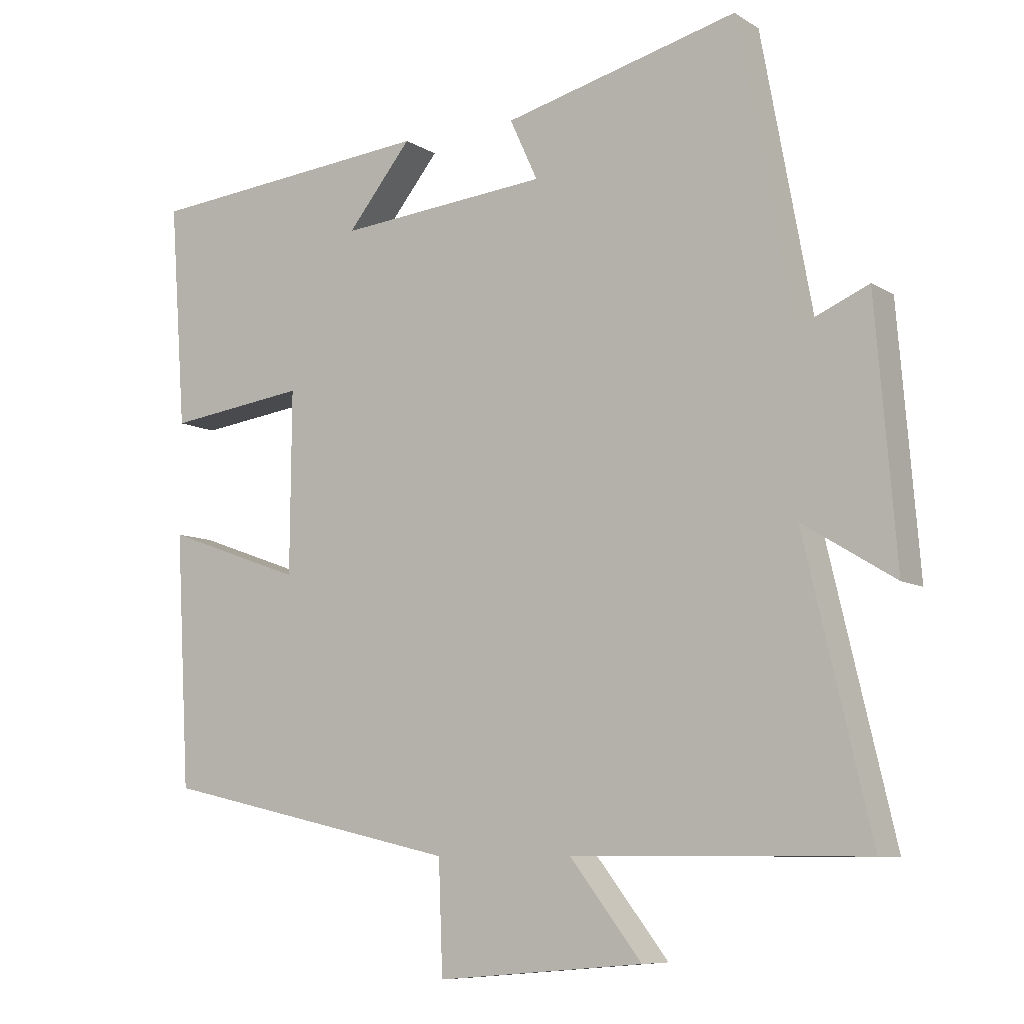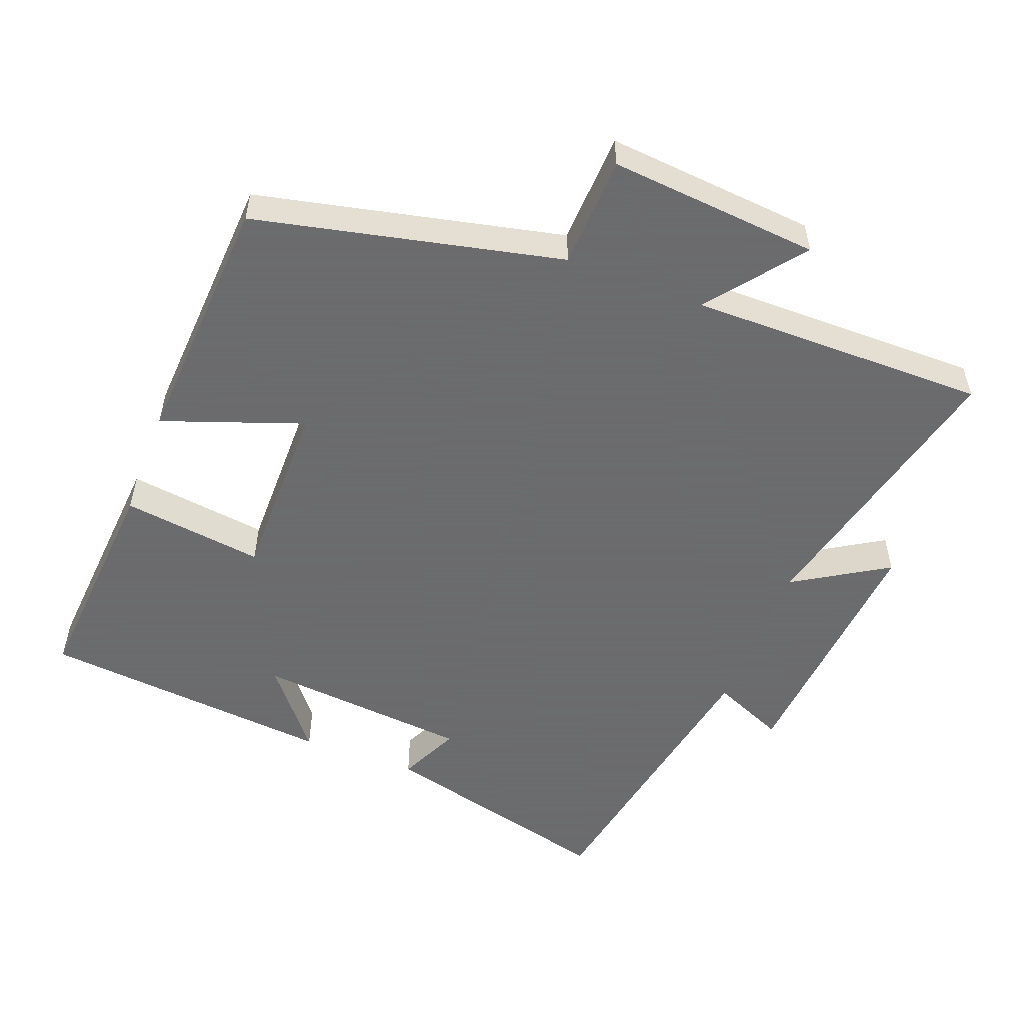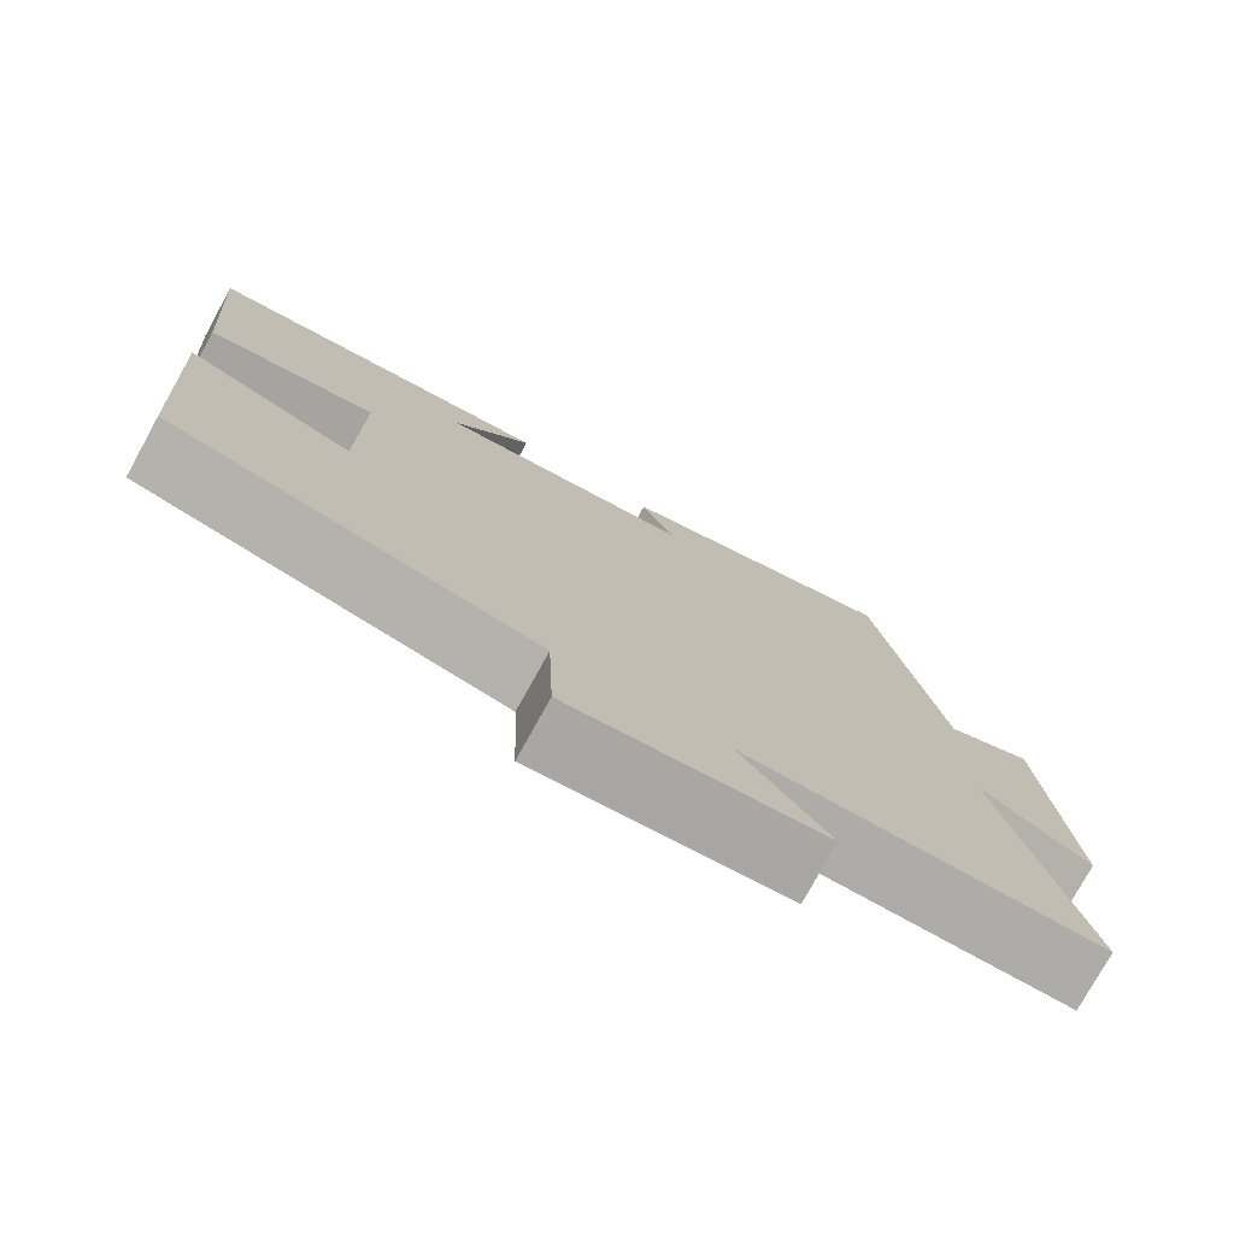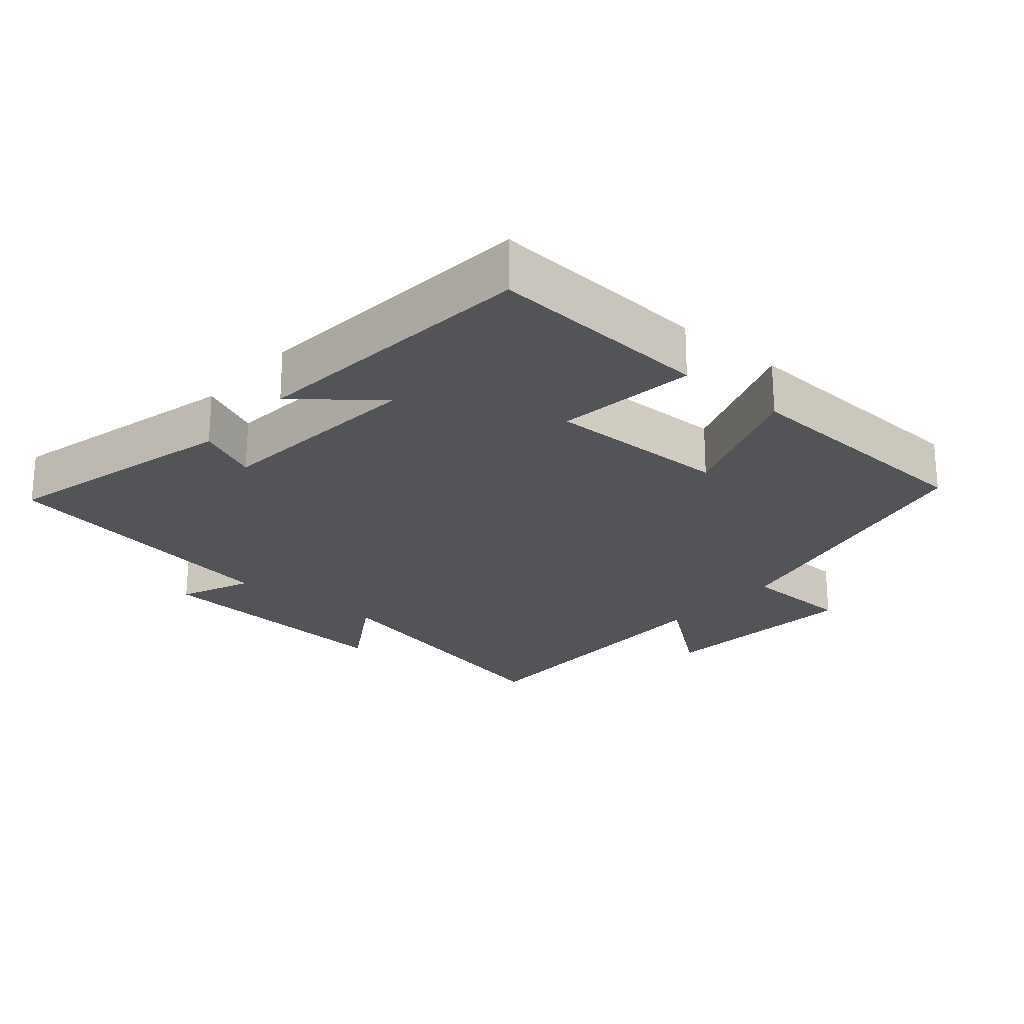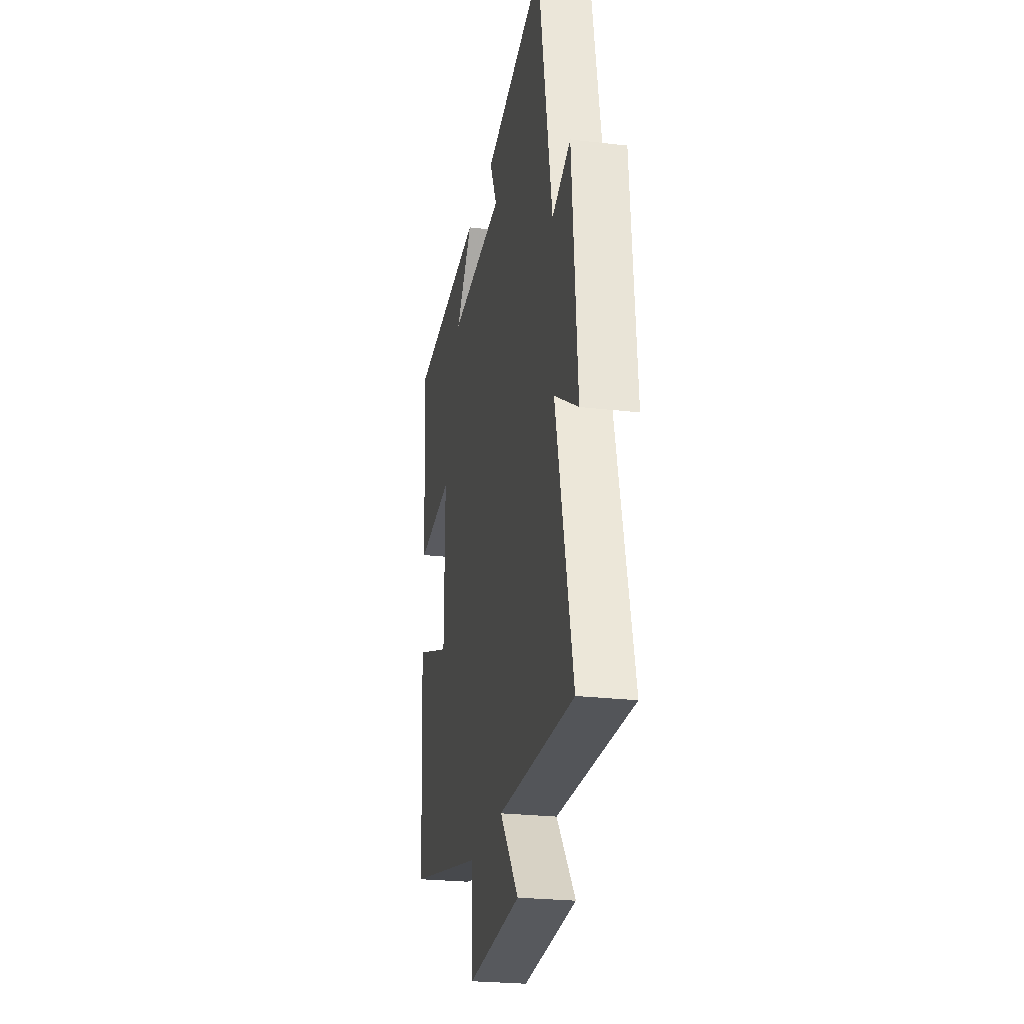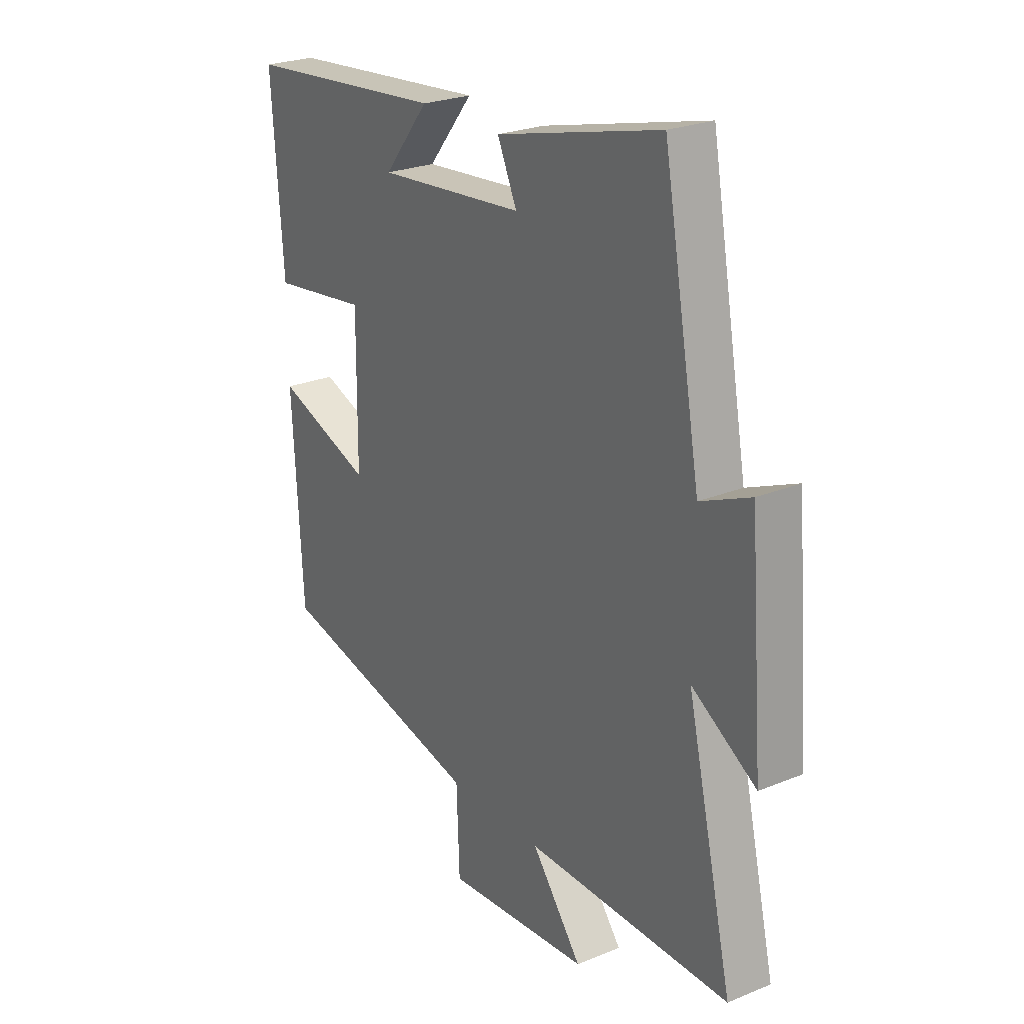
<metadata>
{"format":"obj","ext":"obj","renderer":"f3d","projection":"perspective","resolution":1024,"background":"white","views":[{"elev":-8.5,"azim":-147.6,"up":"+Z"},{"elev":-53.5,"azim":159.0,"up":"+Y"},{"elev":-76.7,"azim":151.1,"up":"+Z"},{"elev":-23.2,"azim":49.6,"up":"+Y"},{"elev":-24.7,"azim":-100.9,"up":"+Z"},{"elev":24.8,"azim":-123.8,"up":"+Z"}]}
</metadata>
<code>
v 0.479 0.07 -0.401
v 0.038 0.07 -0.5
v 0.032 0.07 -0.662
v -0.272 0.07 -0.636
v -0.166 0.07 -0.5
v -0.597 0.07 -0.503
v -0.5 0.07 -0.09
v -0.635 0.07 -0.173
v -0.605 0.07 0.201
v -0.5 0.07 0.156
v -0.421 0.07 0.587
v -0.076 0.07 0.5
v -0.117 0.07 0.411
v 0.193 0.07 0.383
v 0.098 0.07 0.5
v 0.524 0.07 0.461
v 0.5 0.07 0.135
v 0.295 0.07 0.162
v 0.297 0.07 -0.104
v 0.5 0.07 -0.031
v 0.479 0 -0.401
v 0.038 0 -0.5
v 0.032 0 -0.662
v -0.272 0 -0.636
v -0.166 0 -0.5
v -0.597 0 -0.503
v -0.5 0 -0.09
v -0.635 0 -0.173
v -0.605 0 0.201
v -0.5 0 0.156
v -0.421 0 0.587
v -0.076 0 0.5
v -0.117 0 0.411
v 0.193 0 0.383
v 0.098 0 0.5
v 0.524 0 0.461
v 0.5 0 0.135
v 0.295 0 0.162
v 0.297 0 -0.104
v 0.5 0 -0.031
f 19 20 1 2
f 18 19 2
f 16 17 18
f 14 15 16
f 14 16 18
f 13 14 18 2
f 10 11 12 13
f 7 8 9 10
f 13 2 3
f 10 13 3
f 7 10 3
f 5 6 7
f 3 4 5
f 3 5 7
f 22 21 40 39
f 22 39 38
f 38 37 36
f 36 35 34
f 38 36 34
f 22 38 34 33
f 33 32 31 30
f 30 29 28 27
f 23 22 33
f 23 33 30
f 23 30 27
f 27 26 25
f 25 24 23
f 27 25 23
f 1 21 22 2
f 2 22 23 3
f 3 23 24 4
f 4 24 25 5
f 5 25 26 6
f 6 26 27 7
f 7 27 28 8
f 8 28 29 9
f 9 29 30 10
f 10 30 31 11
f 11 31 32 12
f 12 32 33 13
f 13 33 34 14
f 14 34 35 15
f 15 35 36 16
f 16 36 37 17
f 17 37 38 18
f 18 38 39 19
f 19 39 40 20
f 20 40 21 1

</code>
